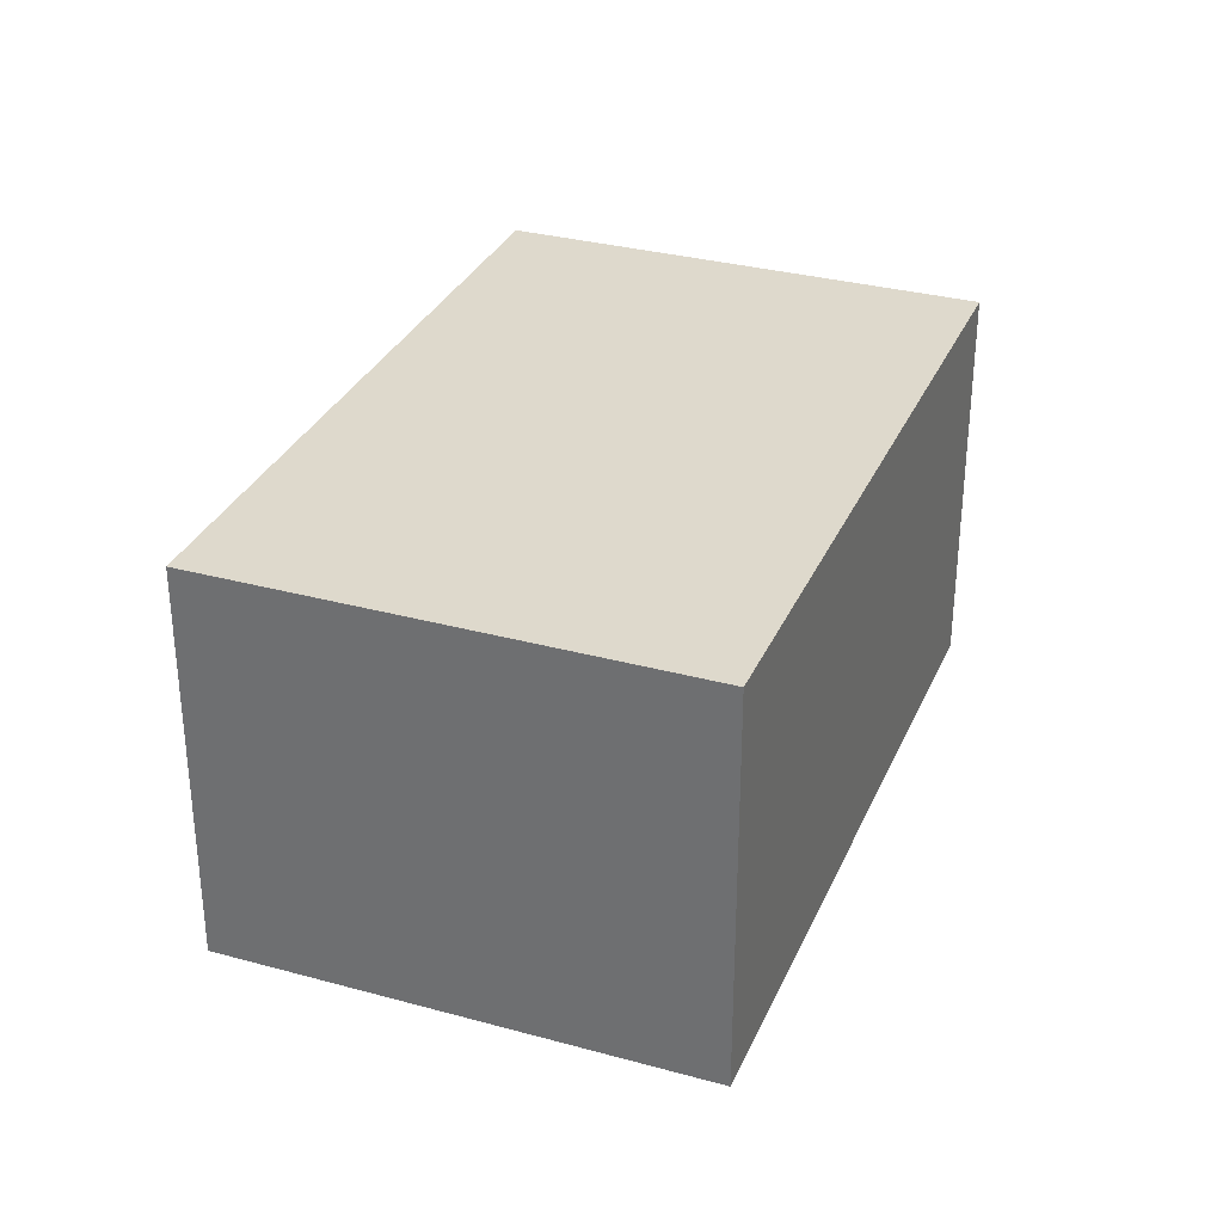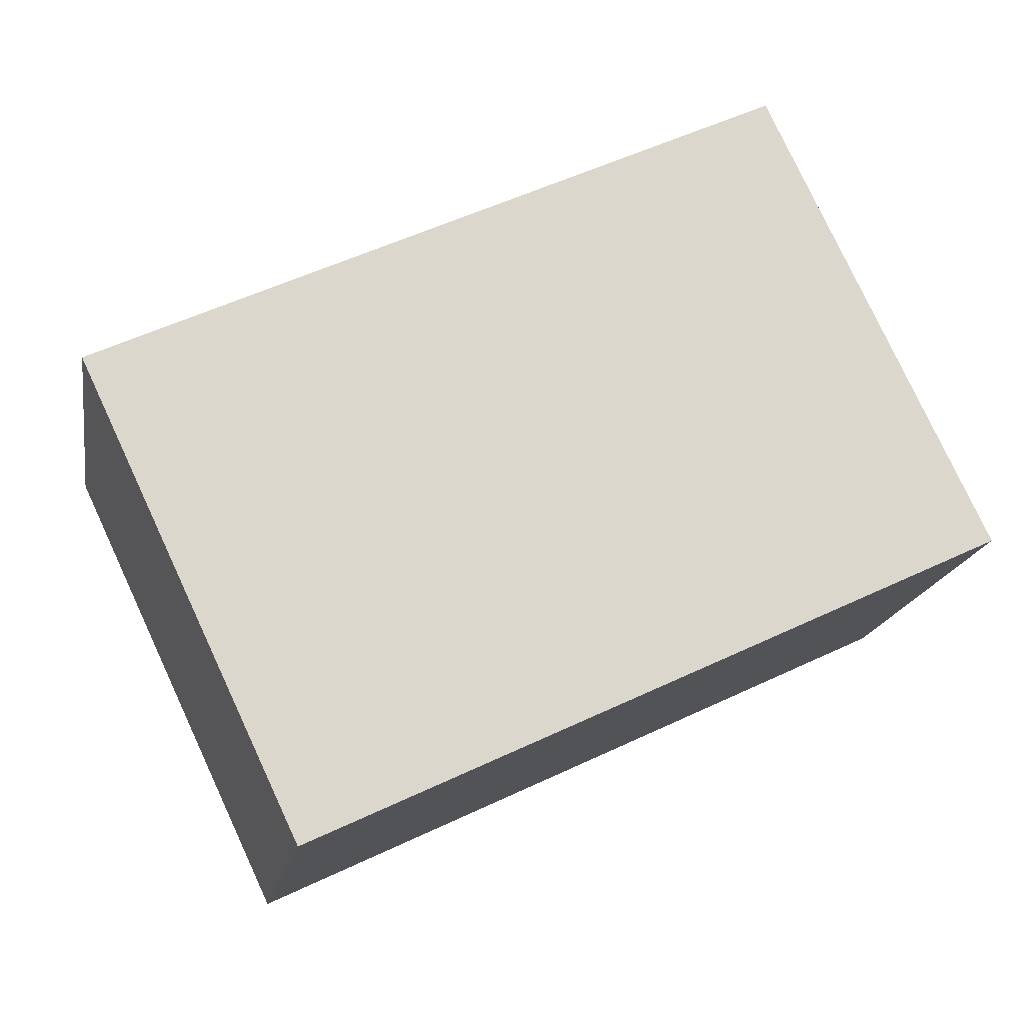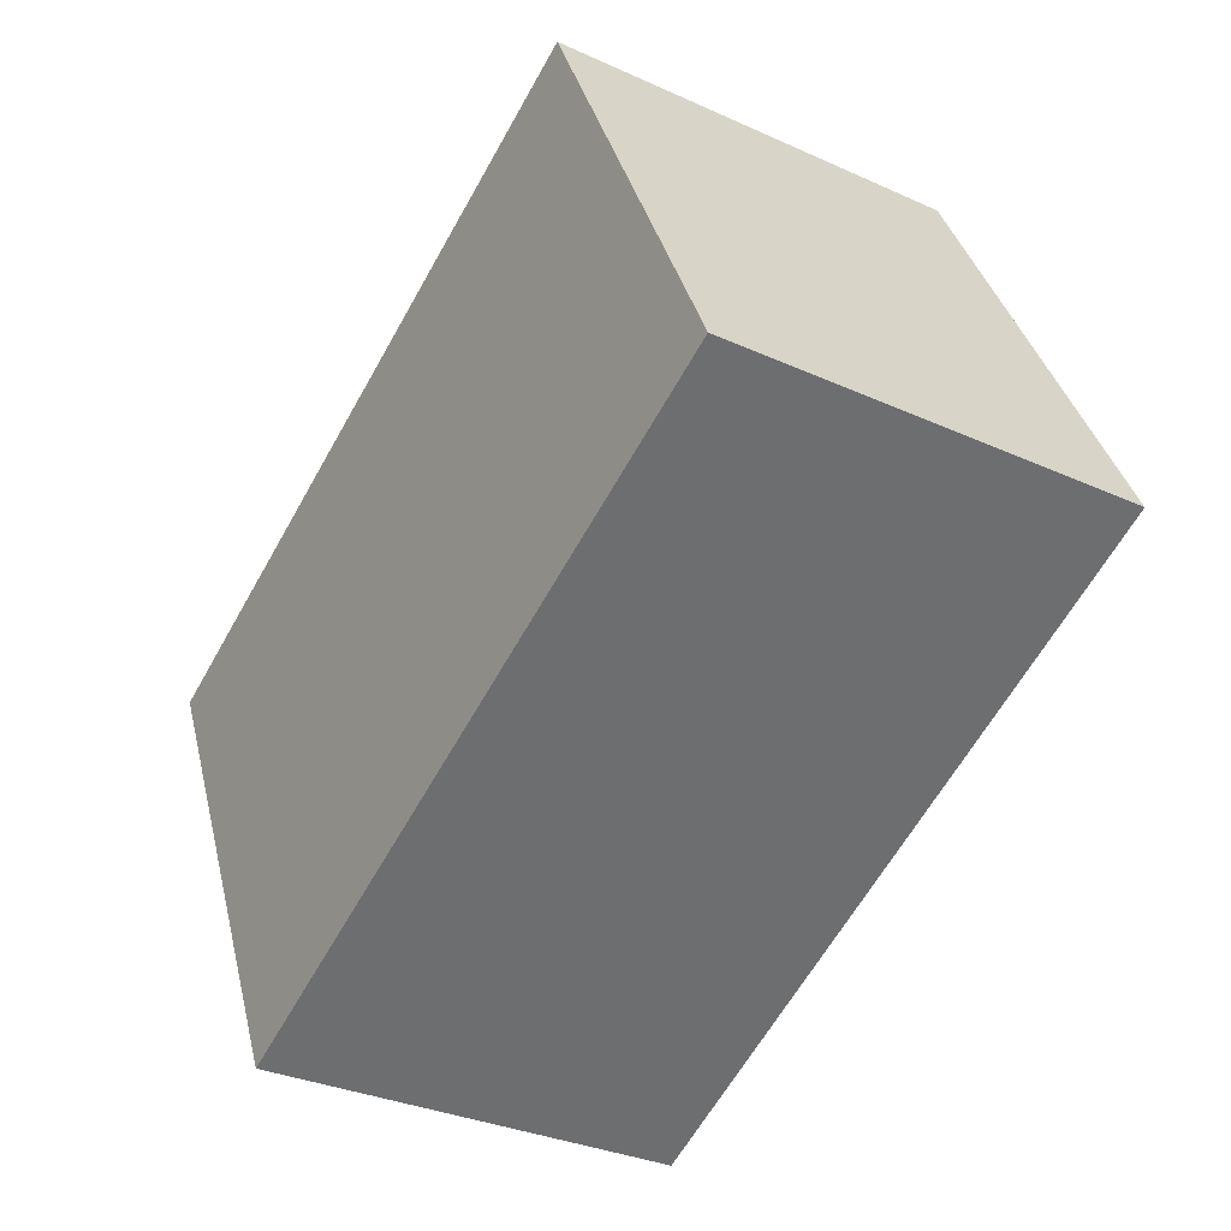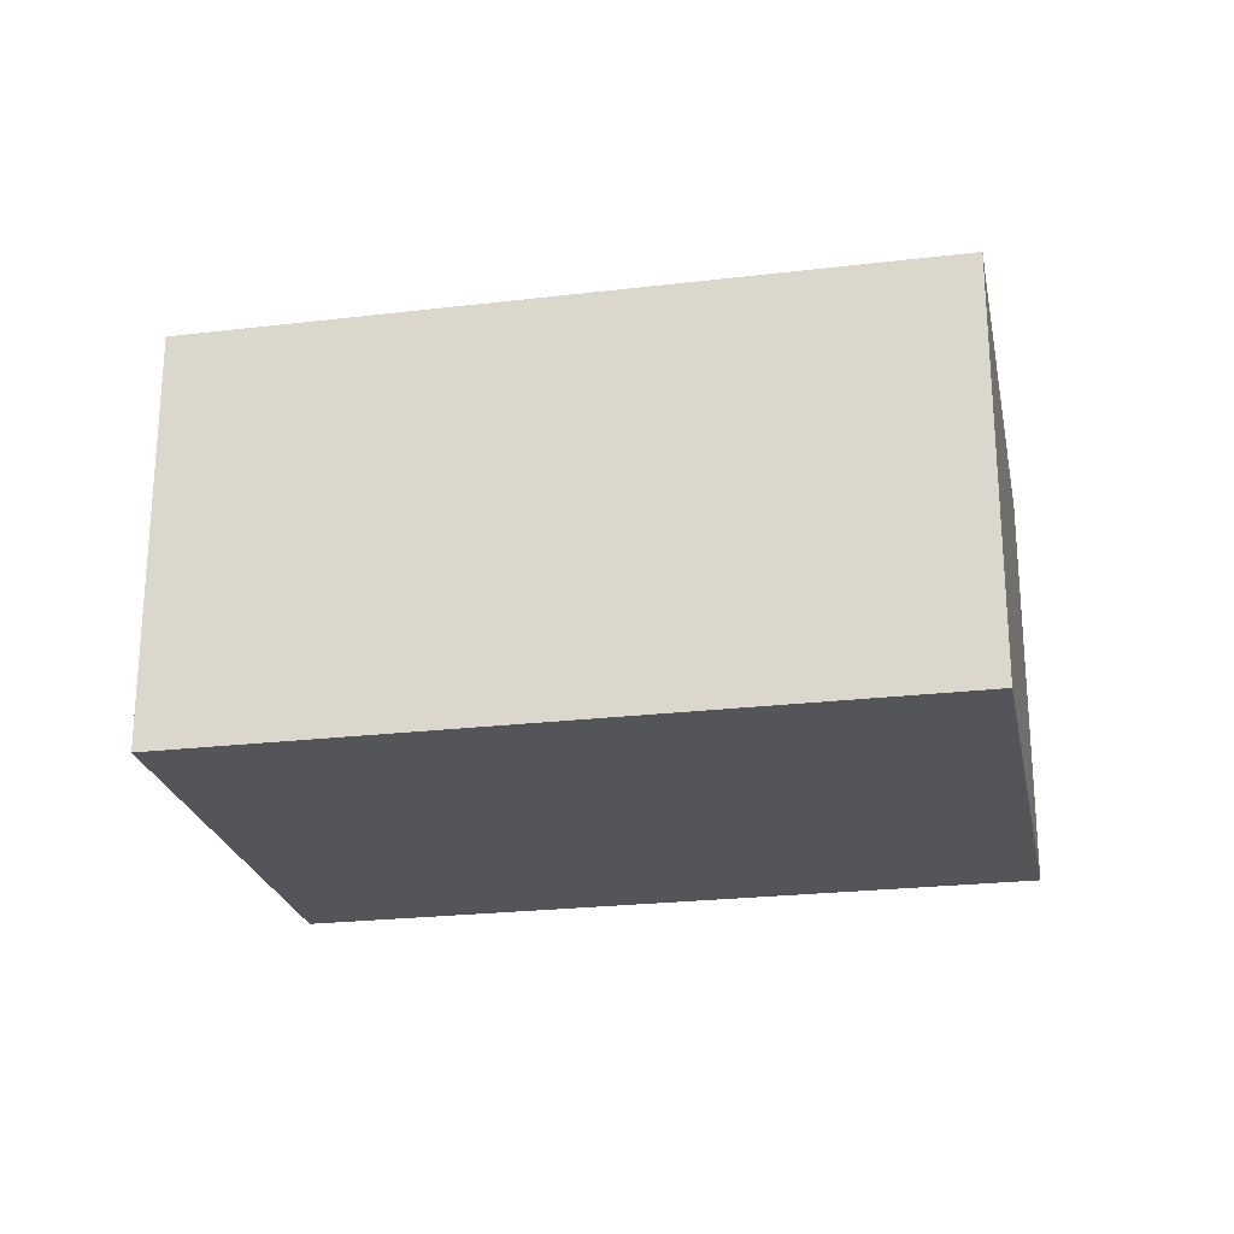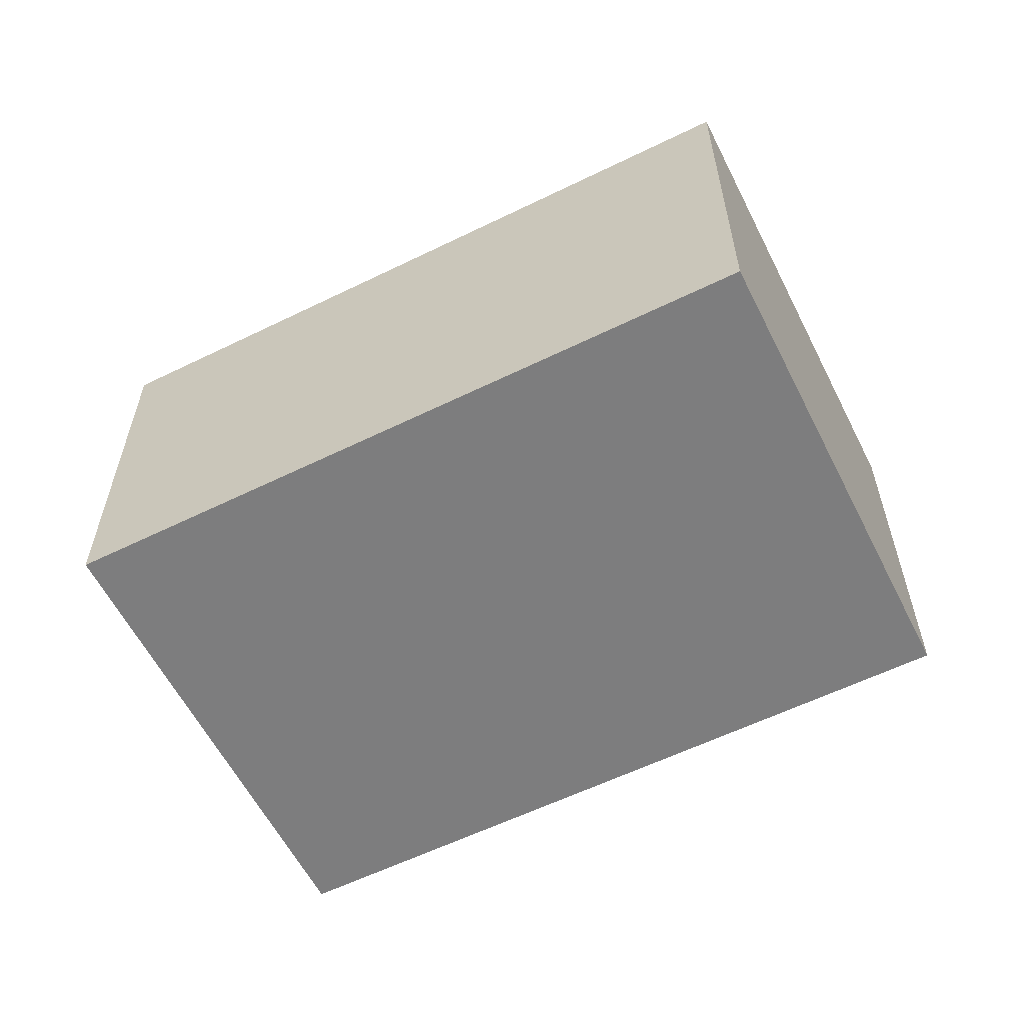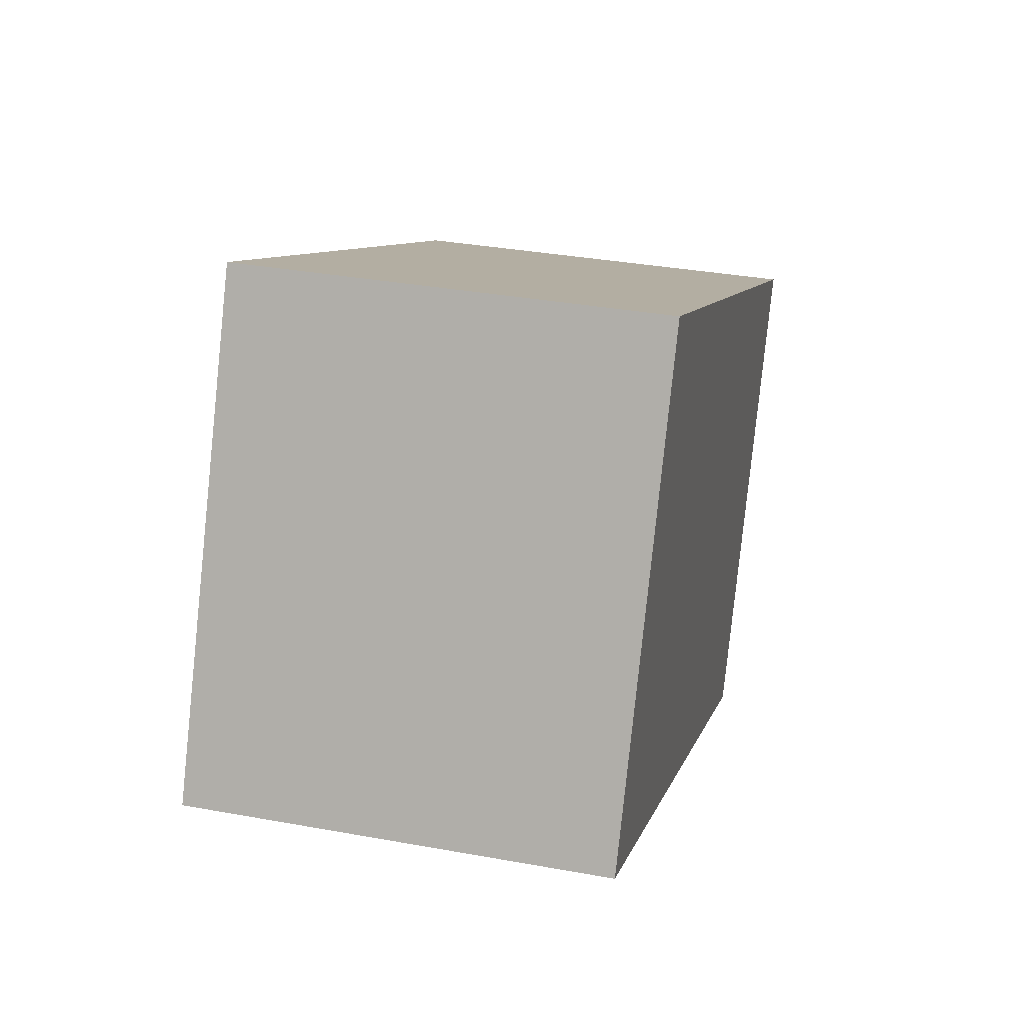
<metadata>
{"format":"obj","ext":"obj","renderer":"f3d","projection":"perspective","resolution":1024,"background":"white","views":[{"elev":31.9,"azim":-94.3,"up":"+Y"},{"elev":-16.9,"azim":-9.6,"up":"+Z"},{"elev":-32.2,"azim":57.6,"up":"+Z"},{"elev":-24.0,"azim":165.9,"up":"+Y"},{"elev":-59.2,"azim":1.4,"up":"+Y"},{"elev":34.2,"azim":103.9,"up":"+Z"}]}
</metadata>
<code>
v  0 2.127 1.302e-16
v  4.627 2.127 -0.71
v  1.119 2.127 -2.368
v  3.508 2.127 1.658
v  4.627 4.348e-17 -0.71
v  1.119 1.45e-16 -2.368
v  0 0 0
v  3.508 -1.015e-16 1.658
g defaultobject
f 1 2 3
f 2 1 4
f 5 3 2
f 3 5 6
f 6 1 3
f 1 6 7
f 7 4 1
f 4 7 8
f 8 2 4
f 2 8 5
f 5 7 6
f 7 5 8

</code>
